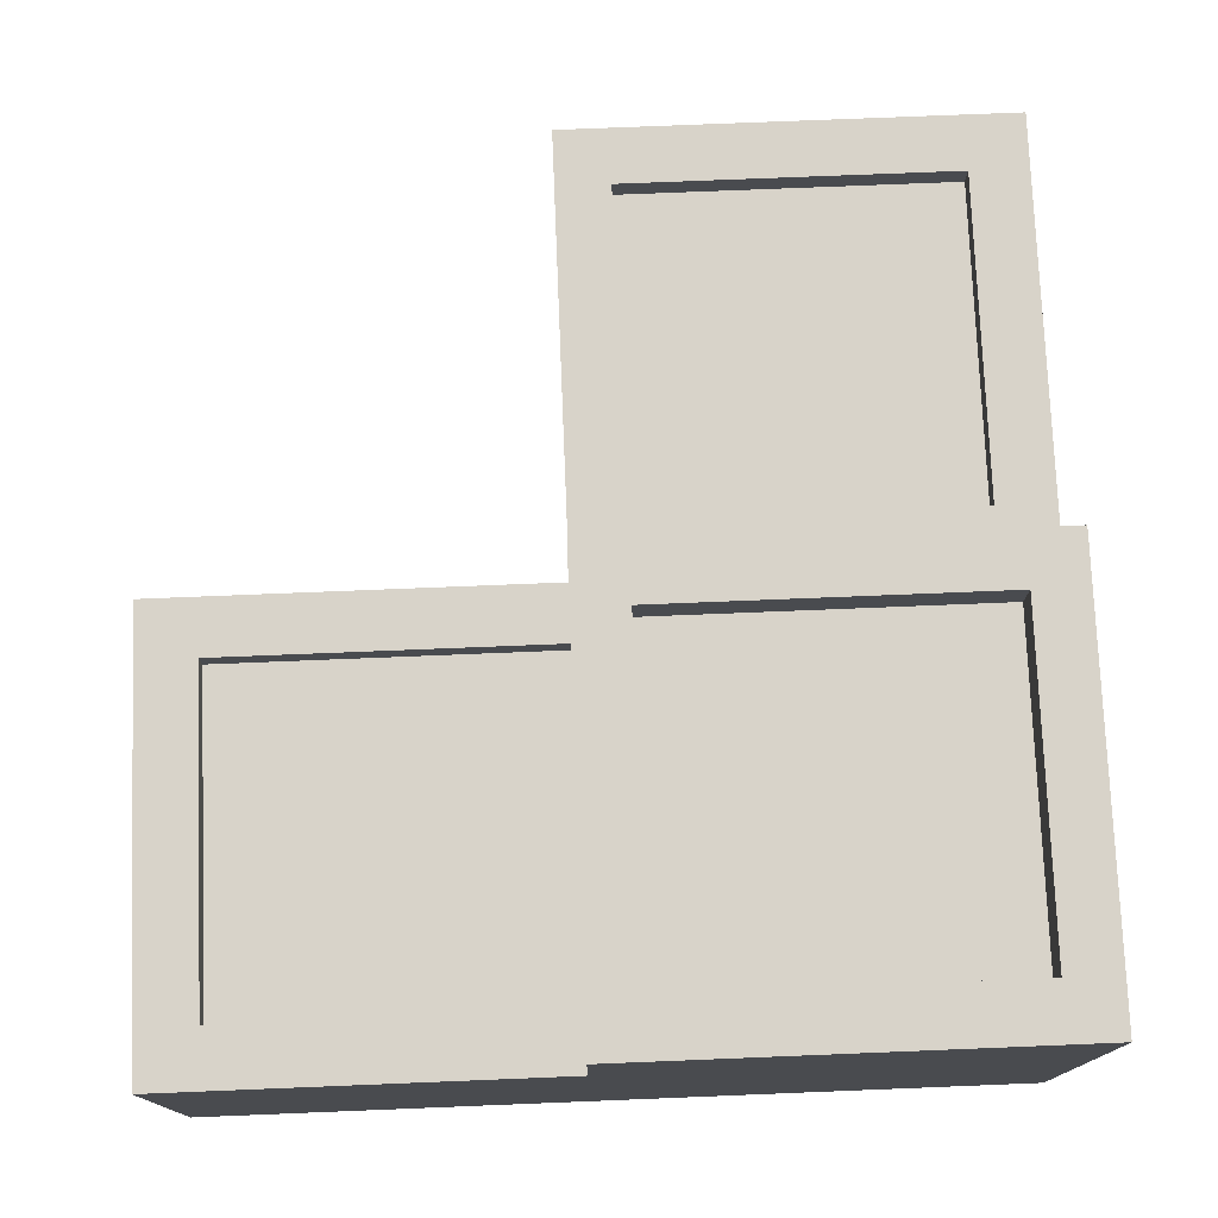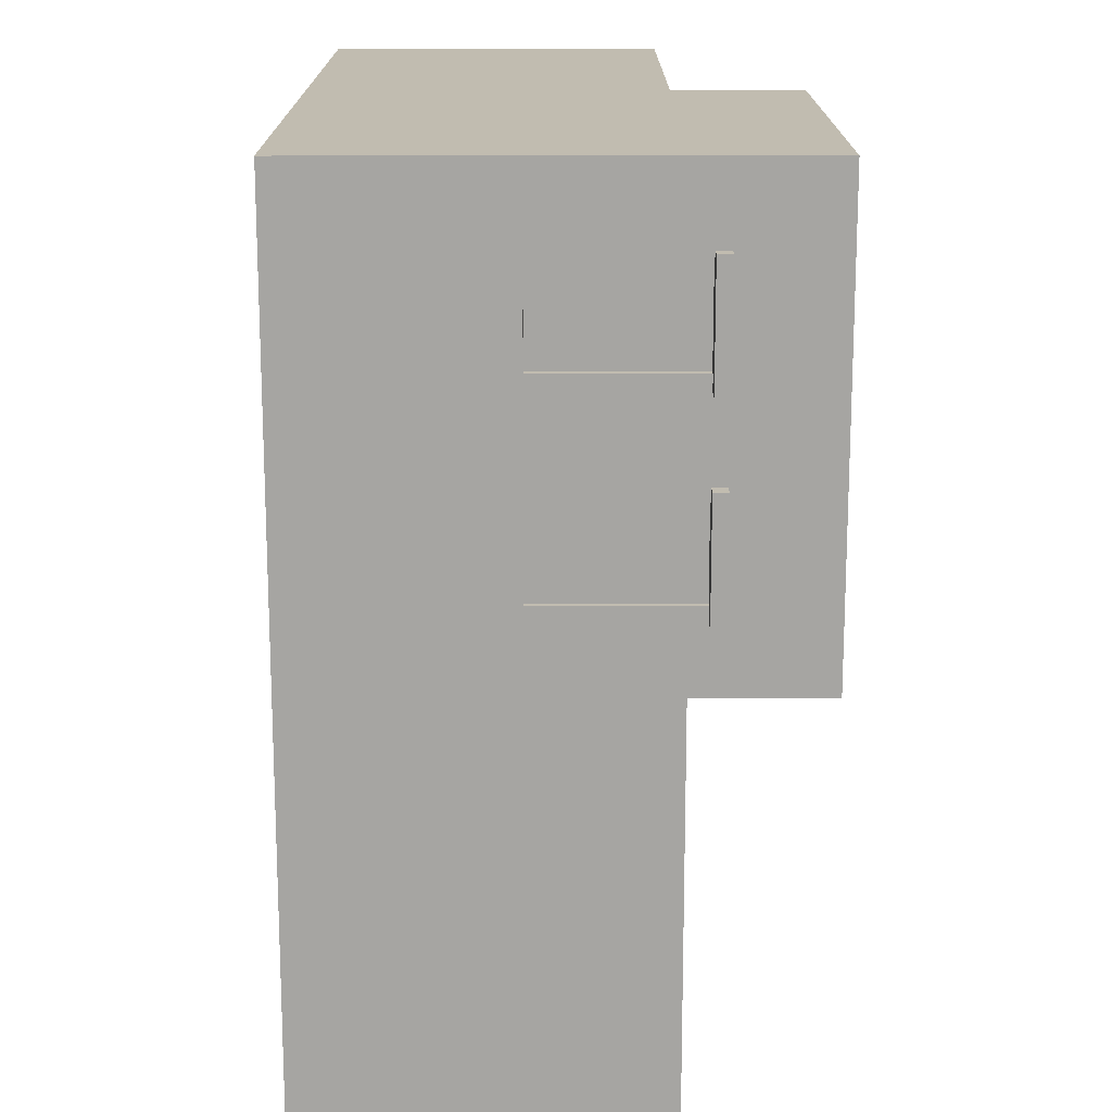
<metadata>
{"format":"obj","ext":"obj","renderer":"f3d","projection":"perspective","resolution":1024,"background":"white","views":[{"elev":76.0,"azim":-2.3,"up":"+Y"},{"elev":16.4,"azim":89.9,"up":"+Z"}]}
</metadata>
<code>
v -77.04 3.973 53.6
v -77.04 5.155 52.72
v -77.04 2.277 53.6
v -77.04 3.973 56.69
v -77.04 2.277 56.69
v -77.04 -0.00785 57.63
v -77.04 2.277 55.73
v -77.04 -0.00785 57.63
v -77.04 2.277 56.69
v -77.04 3.973 56.69
v -77.04 -0.00785 57.63
v -77.04 5.155 57.63
v -77.04 5.155 57.63
v -77.04 3.973 55.73
v -77.04 3.973 56.69
v -77.04 2.277 55.73
v -77.39 2.277 55.73
v -77.39 3.973 55.73
v -77.04 2.277 55.73
v -77.39 3.973 55.73
v -77.04 3.973 55.73
v -77.04 2.277 53.6
v -77.39 2.277 53.6
v -77.39 3.973 53.6
v -77.04 2.277 53.6
v -77.39 3.973 53.6
v -77.04 3.973 53.6
v -77.04 2.718 50.44
v -77.04 -0.007874 51.39
v -77.04 3.751 52.72
v -77.04 3.751 47.82
v -77.04 2.718 50.44
v -77.04 3.751 52.72
v -77.04 3.751 47.82
v -77.04 -0.007874 51.39
v -77.04 2.718 50.44
v -77.04 3.751 47.82
v -77.04 -0.007862 47.82
v -77.04 -0.007874 51.39
v -82.02 3.751 47.82
v -82.02 3.751 52.72
v -82.02 -0.007882 52.72
v -82.02 3.751 47.82
v -82.02 -0.007882 52.72
v -82.02 -0.007862 47.82
v -79.61 1.875 47.82
v -77.04 -0.007862 47.82
v -77.04 3.751 47.82
v -82.02 3.751 47.82
v -82.02 -0.007862 47.82
v -79.61 1.875 47.82
v -79.61 1.875 47.82
v -82.02 -0.007862 47.82
v -77.04 -0.007862 47.82
v -79.61 1.875 47.82
v -77.04 3.751 47.82
v -82.02 3.751 47.82
v -82.02 3.751 52.72
v -81.42 3.751 52.09
v -77.69 3.751 52.09
v -81.42 3.751 48.45
v -81.42 3.751 52.09
v -82.02 3.751 52.72
v -77.04 3.751 47.82
v -81.42 3.751 48.45
v -82.02 3.751 47.82
v -77.04 3.751 47.82
v -77.69 3.751 48.45
v -81.42 3.751 48.45
v -82.02 3.751 52.72
v -77.69 3.751 52.09
v -77.04 3.751 52.72
v -81.42 3.751 48.45
v -82.02 3.751 52.72
v -82.02 3.751 47.82
v -77.04 3.751 52.72
v -77.69 3.751 52.09
v -77.69 3.751 48.45
v -77.04 3.751 52.72
v -77.69 3.751 48.45
v -77.04 3.751 47.82
v -77.04 3.973 55.73
v -77.04 5.155 57.63
v -77.04 5.155 52.72
v -77.04 3.973 55.73
v -77.04 5.155 52.72
v -77.04 3.973 54.56
v -77.04 3.973 54.56
v -77.04 5.155 52.72
v -77.04 3.973 53.6
v -77.04 5.155 52.72
v -77.04 3.751 52.72
v -77.04 2.277 53.6
v -77.04 3.751 52.72
v -77.04 -0.007874 51.39
v -77.04 2.277 53.6
v -77.04 2.277 54.56
v -77.04 2.277 53.6
v -77.04 -0.007874 51.39
v -77.04 2.277 55.73
v -77.04 2.277 54.56
v -77.04 -0.007874 51.39
v -77.04 2.277 55.73
v -77.04 -0.007874 51.39
v -77.04 -0.00785 57.63
v -77.04 2.277 55.73
v -77.04 3.973 54.56
v -77.04 2.277 54.56
v -77.04 2.277 55.73
v -77.04 3.973 55.73
v -77.04 3.973 54.56
v -77.04 2.277 56.69
v -77.39 2.277 56.69
v -77.39 2.277 55.73
v -77.04 2.277 56.69
v -77.39 2.277 55.73
v -77.04 2.277 55.73
v -77.04 3.973 56.69
v -77.04 3.973 55.73
v -77.39 3.973 55.73
v -77.04 3.973 56.69
v -77.39 3.973 55.73
v -77.39 3.973 56.69
v -77.04 2.277 56.69
v -77.04 3.973 56.69
v -77.39 3.973 56.69
v -77.04 2.277 56.69
v -77.39 3.973 56.69
v -77.39 2.277 56.69
v -77.04 2.277 54.56
v -77.39 2.277 54.56
v -77.39 2.277 53.6
v -77.04 2.277 54.56
v -77.39 2.277 53.6
v -77.04 2.277 53.6
v -77.04 3.973 54.56
v -77.04 3.973 53.6
v -77.39 3.973 53.6
v -77.04 3.973 54.56
v -77.39 3.973 53.6
v -77.39 3.973 54.56
v -77.04 2.277 54.56
v -77.04 3.973 54.56
v -77.39 3.973 54.56
v -77.04 2.277 54.56
v -77.39 3.973 54.56
v -77.39 2.277 54.56
v -81.42 3.461 52.09
v -81.42 3.461 48.45
v -77.69 3.461 48.45
v -81.42 3.461 52.09
v -77.69 3.461 48.45
v -77.69 3.461 52.09
v -81.42 3.751 52.09
v -81.42 3.461 52.09
v -77.69 3.461 52.09
v -81.42 3.751 52.09
v -77.69 3.461 52.09
v -77.69 3.751 52.09
v -77.69 3.751 52.09
v -77.69 3.461 52.09
v -77.69 3.461 48.45
v -77.69 3.751 52.09
v -77.69 3.461 48.45
v -77.69 3.751 48.45
v -77.69 3.751 48.45
v -77.69 3.461 48.45
v -81.42 3.461 48.45
v -77.69 3.751 48.45
v -81.42 3.461 48.45
v -81.42 3.751 48.45
v -81.42 3.461 52.09
v -81.42 3.751 52.09
v -81.42 3.751 48.45
v -81.42 3.461 52.09
v -81.42 3.751 48.45
v -81.42 3.461 48.45
v -82.02 3.751 57.63
v -82.02 5.155 57.63
v -77.04 5.155 57.63
v -82.02 3.751 52.72
v -82.02 3.751 53.36
v -85.75 3.751 53.36
v -86.4 3.751 52.72
v -85.75 3.751 53.36
v -85.75 3.751 57
v -86.4 3.751 52.72
v -85.75 3.751 57
v -86.4 3.751 57.63
v -86.4 3.751 57.63
v -85.75 3.751 57
v -82.02 3.751 57
v -86.4 3.751 57.63
v -82.02 3.751 57
v -82.02 3.751 57.63
v -82.02 3.751 52.72
v -85.75 3.751 53.36
v -86.4 3.751 52.72
v -82.02 3.751 52.72
v -82.02 5.155 52.72
v -82.02 3.751 53.36
v -85.75 3.751 57
v -82.02 3.461 57
v -82.02 3.751 57
v -83.75 2.045 52.72
v -82.02 -0.007882 52.72
v -82.02 3.751 52.72
v -86.4 3.751 52.72
v -83.75 2.045 52.72
v -82.02 3.751 52.72
v -83.75 2.045 52.72
v -86.4 -0.007883 52.72
v -82.02 -0.007882 52.72
v -77.04 5.155 57.63
v -77.63 5.155 57.02
v -77.63 5.155 53.34
v -77.04 5.155 57.63
v -77.63 5.155 53.34
v -77.04 5.155 52.72
v -82.02 5.155 57.63
v -77.63 5.155 57.02
v -77.04 5.155 57.63
v -77.04 5.155 52.72
v -77.63 5.155 53.34
v -81.42 5.155 53.34
v -82.02 5.155 52.72
v -81.42 5.155 53.34
v -81.42 5.155 57.02
v -82.02 5.155 52.72
v -81.42 5.155 57.02
v -82.02 5.155 57.63
v -82.02 5.155 57.63
v -81.42 5.155 57.02
v -77.63 5.155 57.02
v -77.04 5.155 52.72
v -81.42 5.155 53.34
v -82.02 5.155 52.72
v -86.4 3.751 52.72
v -86.4 -0.007883 52.72
v -83.75 2.045 52.72
v -82.02 3.461 57
v -85.75 3.751 57
v -85.75 3.461 57
v -86.4 3.751 57.63
v -86.4 -0.007866 57.63
v -86.4 -0.007873 55.48
v -86.4 3.751 57.63
v -86.4 -0.007873 55.48
v -86.4 2.872 54.87
v -86.4 3.751 57.63
v -86.4 2.872 54.87
v -86.4 3.751 52.72
v -86.4 2.872 54.87
v -86.4 -0.007873 55.48
v -86.4 -0.007883 52.72
v -86.4 2.872 54.87
v -86.4 -0.007883 52.72
v -86.4 3.751 52.72
v -82.02 3.461 53.36
v -82.02 3.461 57
v -85.75 3.461 57
v -82.02 3.461 53.36
v -85.75 3.461 57
v -85.75 3.461 53.36
v -82.02 3.751 53.36
v -82.02 3.461 53.36
v -85.75 3.461 53.36
v -82.02 3.751 53.36
v -85.75 3.461 53.36
v -85.75 3.751 53.36
v -85.75 3.751 53.36
v -85.75 3.461 53.36
v -85.75 3.461 57
v -85.75 3.751 53.36
v -85.75 3.461 57
v -85.75 3.751 57
v -82.02 3.751 53.36
v -82.02 5.155 52.72
v -82.02 5.155 57.63
v -82.02 3.751 53.36
v -82.02 5.155 57.63
v -82.02 3.751 57
v -82.02 3.751 57
v -82.02 5.155 57.63
v -82.02 3.751 57.63
v -82.02 3.461 53.36
v -82.02 3.751 53.36
v -82.02 3.751 57
v -82.02 3.461 53.36
v -82.02 3.751 57
v -82.02 3.461 57
v -77.63 5.155 53.34
v -77.63 4.675 53.34
v -81.42 4.675 53.34
v -77.63 5.155 53.34
v -81.42 4.675 53.34
v -81.42 5.155 53.34
v -81.42 4.675 53.34
v -77.63 4.675 53.34
v -77.63 4.675 57.02
v -81.42 4.675 53.34
v -77.63 4.675 57.02
v -81.42 4.675 57.02
v -77.63 5.155 57.02
v -77.63 4.675 57.02
v -77.63 4.675 53.34
v -77.63 5.155 57.02
v -77.63 4.675 53.34
v -77.63 5.155 53.34
v -81.42 5.155 53.34
v -81.42 4.675 53.34
v -81.42 4.675 57.02
v -81.42 5.155 53.34
v -81.42 4.675 57.02
v -81.42 5.155 57.02
v -81.42 5.155 57.02
v -81.42 4.675 57.02
v -77.63 4.675 57.02
v -81.42 5.155 57.02
v -77.63 4.675 57.02
v -77.63 5.155 57.02
v -77.04 3.751 52.72
v -82.02 5.155 52.72
v -82.02 3.751 52.72
v -77.04 3.751 52.72
v -77.04 5.155 52.72
v -82.02 5.155 52.72
v -77.04 -0.00785 57.63
v -82.02 3.751 57.63
v -77.04 5.155 57.63
v -86.4 -0.007866 57.63
v -82.02 3.751 57.63
v -77.04 -0.00785 57.63
v -86.4 -0.007866 57.63
v -86.4 3.751 57.63
v -82.02 3.751 57.63
v -77.12 3.364 57.13
v -77.12 3.427 57.13
v -77.12 3.364 56.5
v -77.12 3.427 57.13
v -77.12 3.427 56.5
v -77.12 3.364 56.5
v -77.12 2.802 57.13
v -77.12 2.864 57.13
v -77.12 2.802 56.5
v -77.12 2.864 57.13
v -77.12 2.864 56.5
v -77.12 2.802 56.5
v -77.12 2.802 56.44
v -77.12 2.239 56.44
v -77.12 2.802 56.5
v -77.12 2.239 56.44
v -77.12 2.239 56.5
v -77.12 2.802 56.5
v -77.12 2.802 56.44
v -77.12 2.802 56.5
v -77.12 2.864 56.44
v -77.12 2.802 56.5
v -77.12 2.864 56.5
v -77.12 2.864 56.44
v -77.12 2.864 56.44
v -77.12 2.864 56.5
v -77.12 3.364 56.44
v -77.12 2.864 56.5
v -77.12 3.364 56.5
v -77.12 3.364 56.44
v -77.12 3.364 56.44
v -77.12 3.364 56.5
v -77.12 3.427 56.44
v -77.12 3.364 56.5
v -77.12 3.427 56.5
v -77.12 3.427 56.44
v -77.12 3.427 56.44
v -77.12 3.427 56.5
v -77.12 3.989 56.44
v -77.12 3.427 56.5
v -77.12 3.989 56.5
v -77.12 3.989 56.44
v -77.12 3.364 56.44
v -77.12 3.427 56.44
v -77.12 3.364 55.94
v -77.12 3.427 56.44
v -77.12 3.427 55.94
v -77.12 3.364 55.94
v -77.12 2.802 56.44
v -77.12 2.864 56.44
v -77.12 2.802 55.94
v -77.12 2.864 56.44
v -77.12 2.864 55.94
v -77.12 2.802 55.94
v -77.12 2.239 55.88
v -77.12 2.239 55.94
v -77.12 2.802 55.94
v -77.12 2.802 55.88
v -77.12 2.239 55.88
v -77.12 2.802 55.94
v -77.12 2.802 55.88
v -77.12 2.802 55.94
v -77.12 2.864 55.88
v -77.12 2.802 55.94
v -77.12 2.864 55.94
v -77.12 2.864 55.88
v -77.12 2.864 55.88
v -77.12 2.864 55.94
v -77.12 3.364 55.88
v -77.12 2.864 55.94
v -77.12 3.364 55.94
v -77.12 3.364 55.88
v -77.12 3.364 55.88
v -77.12 3.364 55.94
v -77.12 3.427 55.88
v -77.12 3.364 55.94
v -77.12 3.427 55.94
v -77.12 3.427 55.88
v -77.12 3.427 55.88
v -77.12 3.427 55.94
v -77.12 3.989 55.88
v -77.12 3.427 55.94
v -77.12 3.989 55.94
v -77.12 3.989 55.88
v -77.12 3.364 55.88
v -77.12 3.427 55.88
v -77.12 3.364 55.31
v -77.12 3.427 55.88
v -77.12 3.427 55.31
v -77.12 3.364 55.31
v -77.12 2.802 55.88
v -77.12 2.864 55.88
v -77.12 2.802 55.31
v -77.12 2.864 55.88
v -77.12 2.864 55.31
v -77.12 2.802 55.31
v -77.12 2.864 56.5
v -77.12 3.364 57.13
v -77.12 3.364 56.5
v -77.12 2.864 56.5
v -77.12 2.864 57.13
v -77.12 3.364 57.13
v -77.12 2.864 55.94
v -77.12 3.364 56.44
v -77.12 3.364 55.94
v -77.12 2.864 55.94
v -77.12 2.864 56.44
v -77.12 3.364 56.44
v -77.12 2.864 55.31
v -77.12 3.364 55.88
v -77.12 3.364 55.31
v -77.12 2.864 55.31
v -77.12 2.864 55.88
v -77.12 3.364 55.88
v -77.12 2.239 55.31
v -77.12 2.802 55.88
v -77.12 2.802 55.31
v -77.12 2.239 55.31
v -77.12 2.239 55.88
v -77.12 2.802 55.88
v -77.12 2.239 56.5
v -77.12 2.802 57.13
v -77.12 2.802 56.5
v -77.12 2.239 56.5
v -77.12 2.239 57.13
v -77.12 2.802 57.13
v -77.12 2.239 56.44
v -77.12 2.802 55.94
v -77.12 2.239 55.94
v -77.12 2.239 56.44
v -77.12 2.802 56.44
v -77.12 2.802 55.94
v -77.12 3.989 55.88
v -77.12 3.427 55.31
v -77.12 3.427 55.88
v -77.12 3.989 55.88
v -77.12 3.989 55.31
v -77.12 3.427 55.31
v -77.12 3.989 57.13
v -77.12 3.427 56.5
v -77.12 3.427 57.13
v -77.12 3.989 57.13
v -77.12 3.989 56.5
v -77.12 3.427 56.5
v -77.12 3.427 56.44
v -77.12 3.989 55.94
v -77.12 3.427 55.94
v -77.12 3.427 56.44
v -77.12 3.989 56.44
v -77.12 3.989 55.94
v -77.12 3.364 55.01
v -77.12 3.427 55.01
v -77.12 3.364 54.39
v -77.12 3.427 55.01
v -77.12 3.427 54.39
v -77.12 3.364 54.39
v -77.12 2.802 55.01
v -77.12 2.864 55.01
v -77.12 2.802 54.39
v -77.12 2.864 55.01
v -77.12 2.864 54.39
v -77.12 2.802 54.39
v -77.12 2.802 54.33
v -77.12 2.239 54.33
v -77.12 2.802 54.39
v -77.12 2.239 54.33
v -77.12 2.239 54.39
v -77.12 2.802 54.39
v -77.12 2.802 54.33
v -77.12 2.802 54.39
v -77.12 2.864 54.33
v -77.12 2.802 54.39
v -77.12 2.864 54.39
v -77.12 2.864 54.33
v -77.12 2.864 54.33
v -77.12 2.864 54.39
v -77.12 3.364 54.33
v -77.12 2.864 54.39
v -77.12 3.364 54.39
v -77.12 3.364 54.33
v -77.12 3.364 54.33
v -77.12 3.364 54.39
v -77.12 3.427 54.33
v -77.12 3.364 54.39
v -77.12 3.427 54.39
v -77.12 3.427 54.33
v -77.12 3.427 54.33
v -77.12 3.427 54.39
v -77.12 3.989 54.33
v -77.12 3.427 54.39
v -77.12 3.989 54.39
v -77.12 3.989 54.33
v -77.12 3.364 54.33
v -77.12 3.427 54.33
v -77.12 3.364 53.82
v -77.12 3.427 54.33
v -77.12 3.427 53.82
v -77.12 3.364 53.82
v -77.12 2.802 54.33
v -77.12 2.864 54.33
v -77.12 2.802 53.82
v -77.12 2.864 54.33
v -77.12 2.864 53.82
v -77.12 2.802 53.82
v -77.12 2.239 53.76
v -77.12 2.239 53.83
v -77.12 2.802 53.82
v -77.12 2.802 53.76
v -77.12 2.239 53.76
v -77.12 2.802 53.82
v -77.12 2.802 53.76
v -77.12 2.802 53.82
v -77.12 2.864 53.76
v -77.12 2.802 53.82
v -77.12 2.864 53.82
v -77.12 2.864 53.76
v -77.12 2.864 53.76
v -77.12 2.864 53.82
v -77.12 3.364 53.76
v -77.12 2.864 53.82
v -77.12 3.364 53.82
v -77.12 3.364 53.76
v -77.12 3.364 53.76
v -77.12 3.364 53.82
v -77.12 3.427 53.76
v -77.12 3.364 53.82
v -77.12 3.427 53.82
v -77.12 3.427 53.76
v -77.12 3.427 53.76
v -77.12 3.427 53.82
v -77.12 3.989 53.76
v -77.12 3.427 53.82
v -77.12 3.989 53.83
v -77.12 3.989 53.76
v -77.12 3.364 53.76
v -77.12 3.427 53.76
v -77.12 3.364 53.2
v -77.12 3.427 53.76
v -77.12 3.427 53.2
v -77.12 3.364 53.2
v -77.12 2.802 53.76
v -77.12 2.864 53.76
v -77.12 2.802 53.2
v -77.12 2.864 53.76
v -77.12 2.864 53.2
v -77.12 2.802 53.2
v -77.12 2.864 54.39
v -77.12 3.364 55.01
v -77.12 3.364 54.39
v -77.12 2.864 54.39
v -77.12 2.864 55.01
v -77.12 3.364 55.01
v -77.12 2.864 53.82
v -77.12 3.364 54.33
v -77.12 3.364 53.82
v -77.12 2.864 53.82
v -77.12 2.864 54.33
v -77.12 3.364 54.33
v -77.12 2.864 53.2
v -77.12 3.364 53.76
v -77.12 3.364 53.2
v -77.12 2.864 53.2
v -77.12 2.864 53.76
v -77.12 3.364 53.76
v -77.12 2.239 53.2
v -77.12 2.802 53.76
v -77.12 2.802 53.2
v -77.12 2.239 53.2
v -77.12 2.239 53.76
v -77.12 2.802 53.76
v -77.12 2.239 54.39
v -77.12 2.802 55.01
v -77.12 2.802 54.39
v -77.12 2.239 54.39
v -77.12 2.239 55.01
v -77.12 2.802 55.01
v -77.12 2.239 54.33
v -77.12 2.802 53.82
v -77.12 2.239 53.83
v -77.12 2.239 54.33
v -77.12 2.802 54.33
v -77.12 2.802 53.82
v -77.12 3.989 53.76
v -77.12 3.427 53.2
v -77.12 3.427 53.76
v -77.12 3.989 53.76
v -77.12 3.989 53.2
v -77.12 3.427 53.2
v -77.12 3.989 55.01
v -77.12 3.427 54.39
v -77.12 3.427 55.01
v -77.12 3.989 55.01
v -77.12 3.989 54.39
v -77.12 3.427 54.39
v -77.12 3.427 54.33
v -77.12 3.989 53.83
v -77.12 3.427 53.82
v -77.12 3.427 54.33
v -77.12 3.989 54.33
v -77.12 3.989 53.83
v -76.84 3.937 56.81
v -77.84 3.937 56.81
v -76.84 4.089 56.81
v -77.84 3.937 56.81
v -77.84 4.089 56.81
v -76.84 4.089 56.81
v -77.84 3.937 56.81
v -77.84 3.937 55.56
v -77.84 4.089 56.81
v -77.84 3.937 55.56
v -77.84 4.089 55.56
v -77.84 4.089 56.81
v -77.84 3.937 55.56
v -76.84 3.937 55.56
v -77.84 4.089 55.56
v -76.84 3.937 55.56
v -76.84 4.089 55.56
v -77.84 4.089 55.56
v -76.84 3.937 55.56
v -76.84 3.937 56.81
v -76.84 4.089 55.56
v -76.84 3.937 56.81
v -76.84 4.089 56.81
v -76.84 4.089 55.56
v -76.84 4.089 56.81
v -77.84 4.089 56.81
v -76.84 4.089 55.56
v -77.84 4.089 56.81
v -77.84 4.089 55.56
v -76.84 4.089 55.56
v -76.84 3.937 55.56
v -77.84 3.937 55.56
v -76.84 3.937 56.81
v -77.84 3.937 55.56
v -77.84 3.937 56.81
v -76.84 3.937 56.81
v -76.84 3.937 54.7
v -77.84 3.937 54.7
v -76.84 4.089 54.7
v -77.84 3.937 54.7
v -77.84 4.089 54.7
v -76.84 4.089 54.7
v -77.84 3.937 54.7
v -77.84 3.937 53.45
v -77.84 4.089 54.7
v -77.84 3.937 53.45
v -77.84 4.089 53.45
v -77.84 4.089 54.7
v -77.84 3.937 53.45
v -76.84 3.937 53.45
v -77.84 4.089 53.45
v -76.84 3.937 53.45
v -76.84 4.089 53.45
v -77.84 4.089 53.45
v -76.84 3.937 53.45
v -76.84 3.937 54.7
v -76.84 4.089 53.45
v -76.84 3.937 54.7
v -76.84 4.089 54.7
v -76.84 4.089 53.45
v -76.84 4.089 54.7
v -77.84 4.089 54.7
v -76.84 4.089 53.45
v -77.84 4.089 54.7
v -77.84 4.089 53.45
v -76.84 4.089 53.45
v -76.84 3.937 53.45
v -77.84 3.937 53.45
v -76.84 3.937 54.7
v -77.84 3.937 53.45
v -77.84 3.937 54.7
v -76.84 3.937 54.7
g VERSUSCombined_Meshes_2582_1
f 1 3 2
f 4 6 5
f 7 9 8
f 10 12 11
f 13 15 14
f 16 18 17
f 19 21 20
f 22 24 23
f 25 27 26
f 28 30 29
f 31 33 32
f 34 36 35
f 37 39 38
f 40 42 41
f 43 45 44
f 46 48 47
f 49 51 50
f 52 54 53
f 55 57 56
f 58 60 59
f 61 63 62
f 64 66 65
f 67 69 68
f 70 72 71
f 73 75 74
f 76 78 77
f 79 81 80
f 82 84 83
f 85 87 86
f 88 90 89
f 91 93 92
f 94 96 95
f 97 99 98
f 100 102 101
f 103 105 104
f 106 108 107
f 109 111 110
f 112 114 113
f 115 117 116
f 118 120 119
f 121 123 122
f 124 126 125
f 127 129 128
f 130 132 131
f 133 135 134
f 136 138 137
f 139 141 140
f 142 144 143
f 145 147 146
f 148 150 149
f 151 153 152
f 154 156 155
f 157 159 158
f 160 162 161
f 163 165 164
f 166 168 167
f 169 171 170
f 172 174 173
f 175 177 176
f 178 180 179
f 181 183 182
f 184 186 185
f 187 189 188
f 190 192 191
f 193 195 194
f 196 198 197
f 199 201 200
f 202 204 203
f 205 207 206
f 208 210 209
f 211 213 212
f 214 216 215
f 217 219 218
f 220 222 221
f 223 225 224
f 226 228 227
f 229 231 230
f 232 234 233
f 235 237 236
f 238 240 239
f 241 243 242
f 244 246 245
f 247 249 248
f 250 252 251
f 253 255 254
f 256 258 257
f 259 261 260
f 262 264 263
f 265 267 266
f 268 270 269
f 271 273 272
f 274 276 275
f 277 279 278
f 280 282 281
f 283 285 284
f 286 288 287
f 289 291 290
f 292 294 293
f 295 297 296
f 298 300 299
f 301 303 302
f 304 306 305
f 307 309 308
f 310 312 311
f 313 315 314
f 316 318 317
f 319 321 320
f 322 324 323
f 325 327 326
f 328 330 329
f 331 333 332
f 334 336 335
f 337 339 338
f 340 342 341
f 343 345 344
f 346 348 347
f 349 351 350
f 352 354 353
f 355 357 356
f 358 360 359
f 361 363 362
f 364 366 365
f 367 369 368
f 370 372 371
f 373 375 374
f 376 378 377
f 379 381 380
f 382 384 383
f 385 387 386
f 388 390 389
f 391 393 392
f 394 396 395
f 397 399 398
f 400 402 401
f 403 405 404
f 406 408 407
f 409 411 410
f 412 414 413
f 415 417 416
f 418 420 419
f 421 423 422
f 424 426 425
f 427 429 428
f 430 432 431
f 433 435 434
f 436 438 437
f 439 441 440
f 442 444 443
f 445 447 446
f 448 450 449
f 451 453 452
f 454 456 455
f 457 459 458
f 460 462 461
f 463 465 464
f 466 468 467
f 469 471 470
f 472 474 473
f 475 477 476
f 478 480 479
f 481 483 482
f 484 486 485
f 487 489 488
f 490 492 491
f 493 495 494
f 496 498 497
f 499 501 500
f 502 504 503
f 505 507 506
f 508 510 509
f 511 513 512
f 514 516 515
f 517 519 518
f 520 522 521
f 523 525 524
f 526 528 527
f 529 531 530
f 532 534 533
f 535 537 536
f 538 540 539
f 541 543 542
f 544 546 545
f 547 549 548
f 550 552 551
f 553 555 554
f 556 558 557
f 559 561 560
f 562 564 563
f 565 567 566
f 568 570 569
f 571 573 572
f 574 576 575
f 577 579 578
f 580 582 581
f 583 585 584
f 586 588 587
f 589 591 590
f 592 594 593
f 595 597 596
f 598 600 599
f 601 603 602
f 604 606 605
f 607 609 608
f 610 612 611
f 613 615 614
f 616 618 617
f 619 621 620
f 622 624 623
f 625 627 626
f 628 630 629
f 631 633 632
f 634 636 635
f 637 639 638
f 640 642 641
f 643 645 644
f 646 648 647
f 649 651 650
f 652 654 653
f 655 657 656
f 658 660 659
f 661 663 662
f 664 666 665
f 667 669 668
f 670 672 671
f 673 675 674
f 676 678 677
f 679 681 680
f 682 684 683
f 685 687 686
f 688 690 689
f 691 693 692
f 694 696 695
f 697 699 698
f 700 702 701
f 703 705 704
f 706 708 707

</code>
